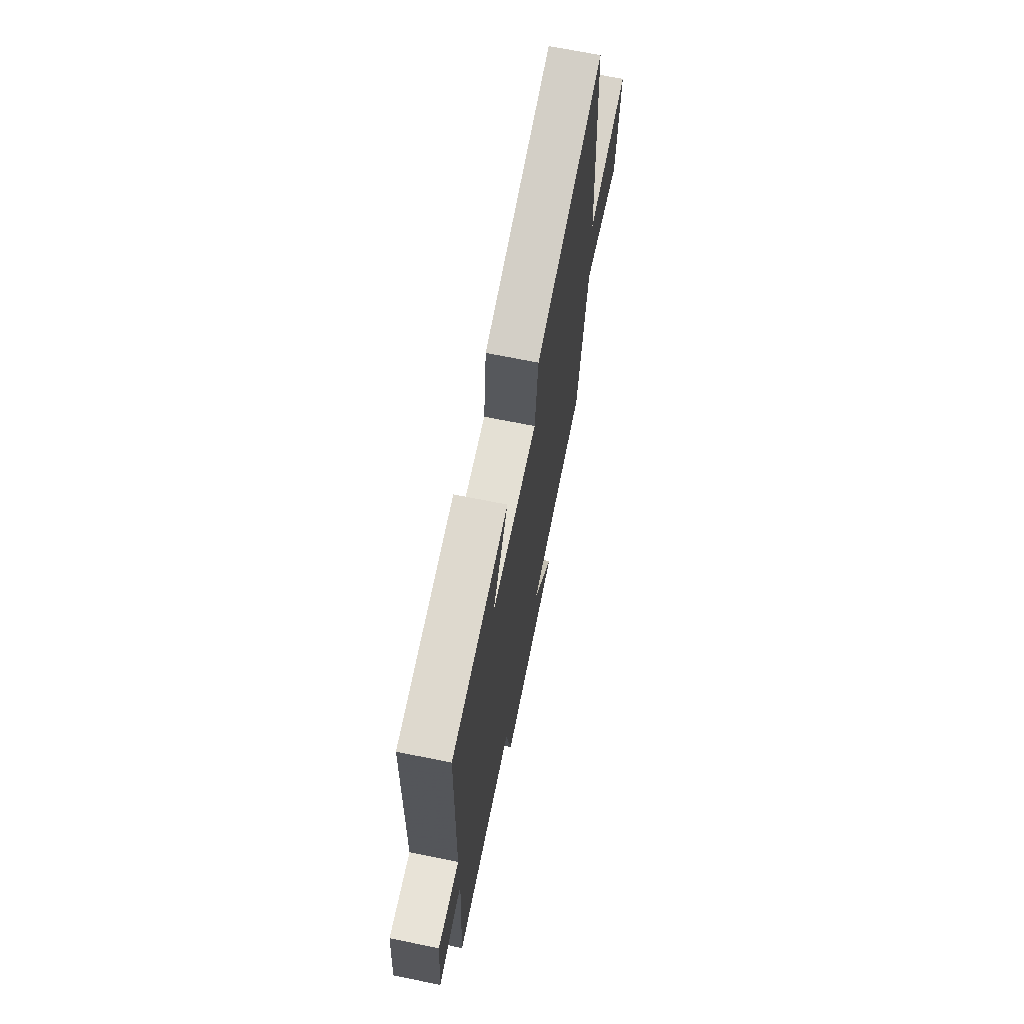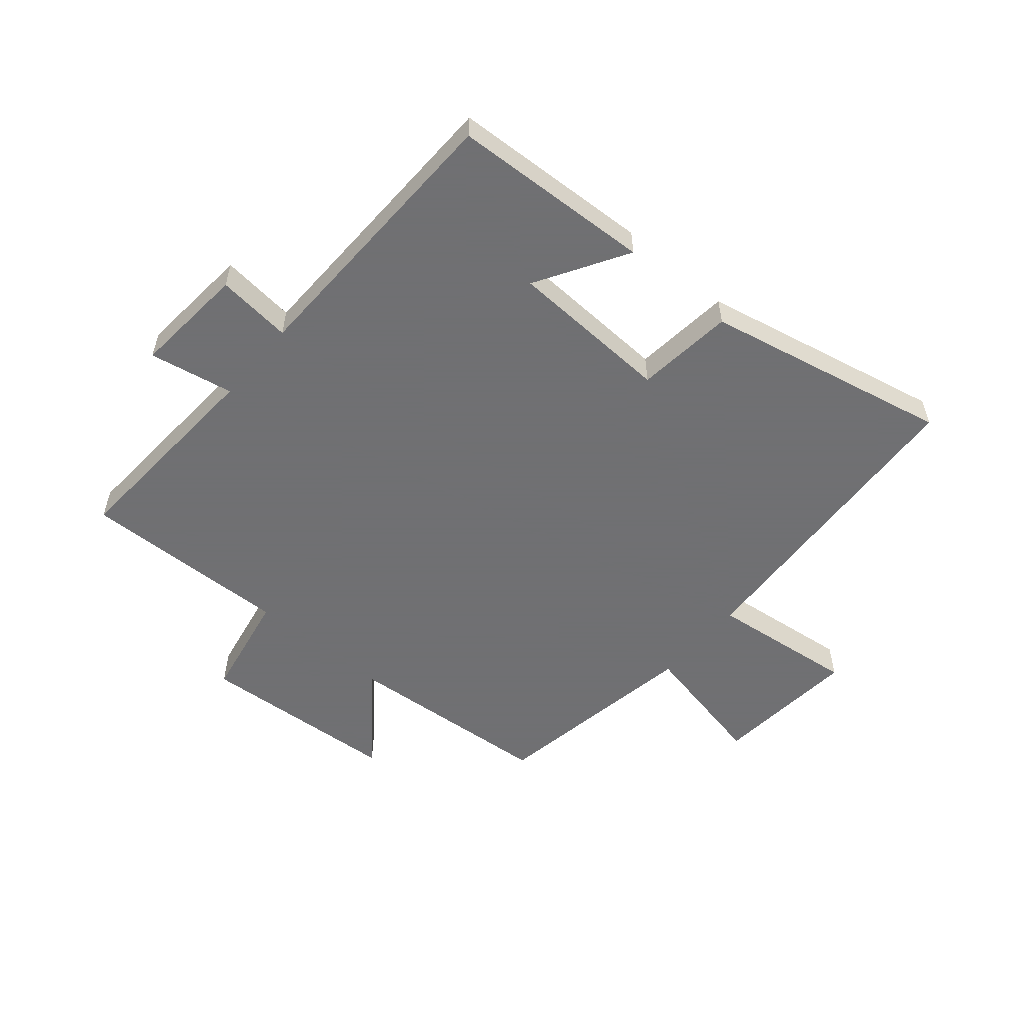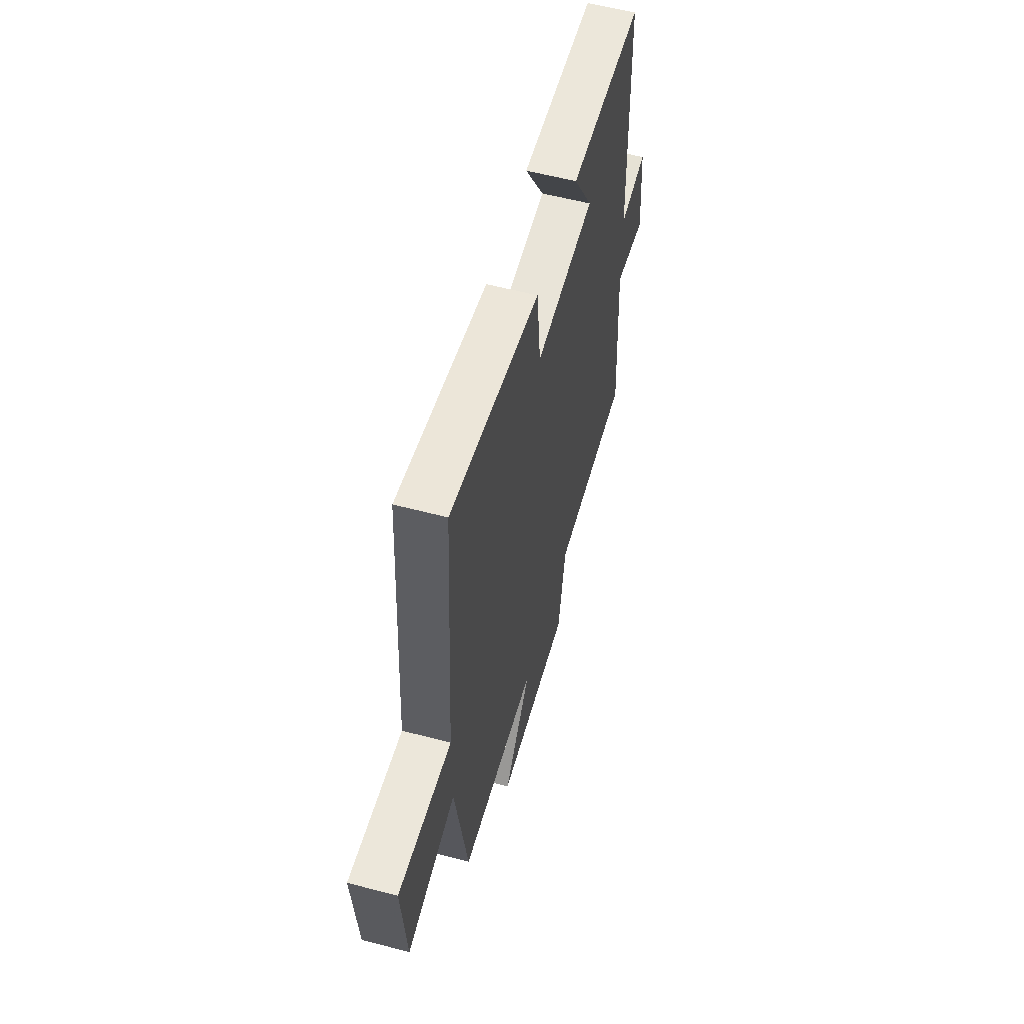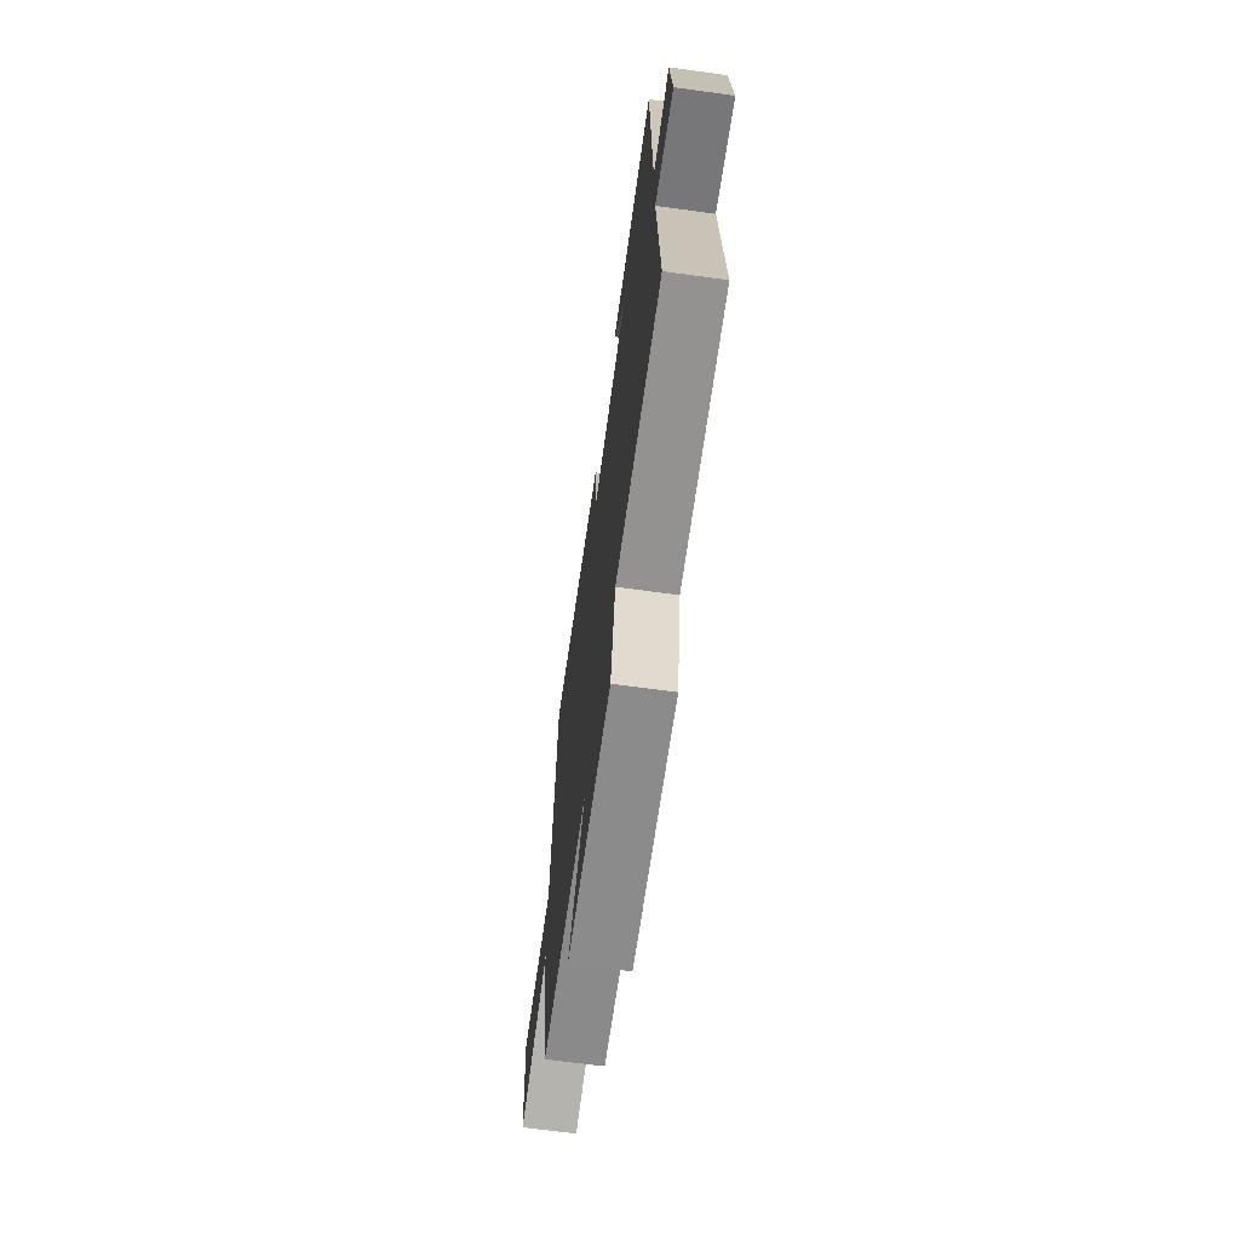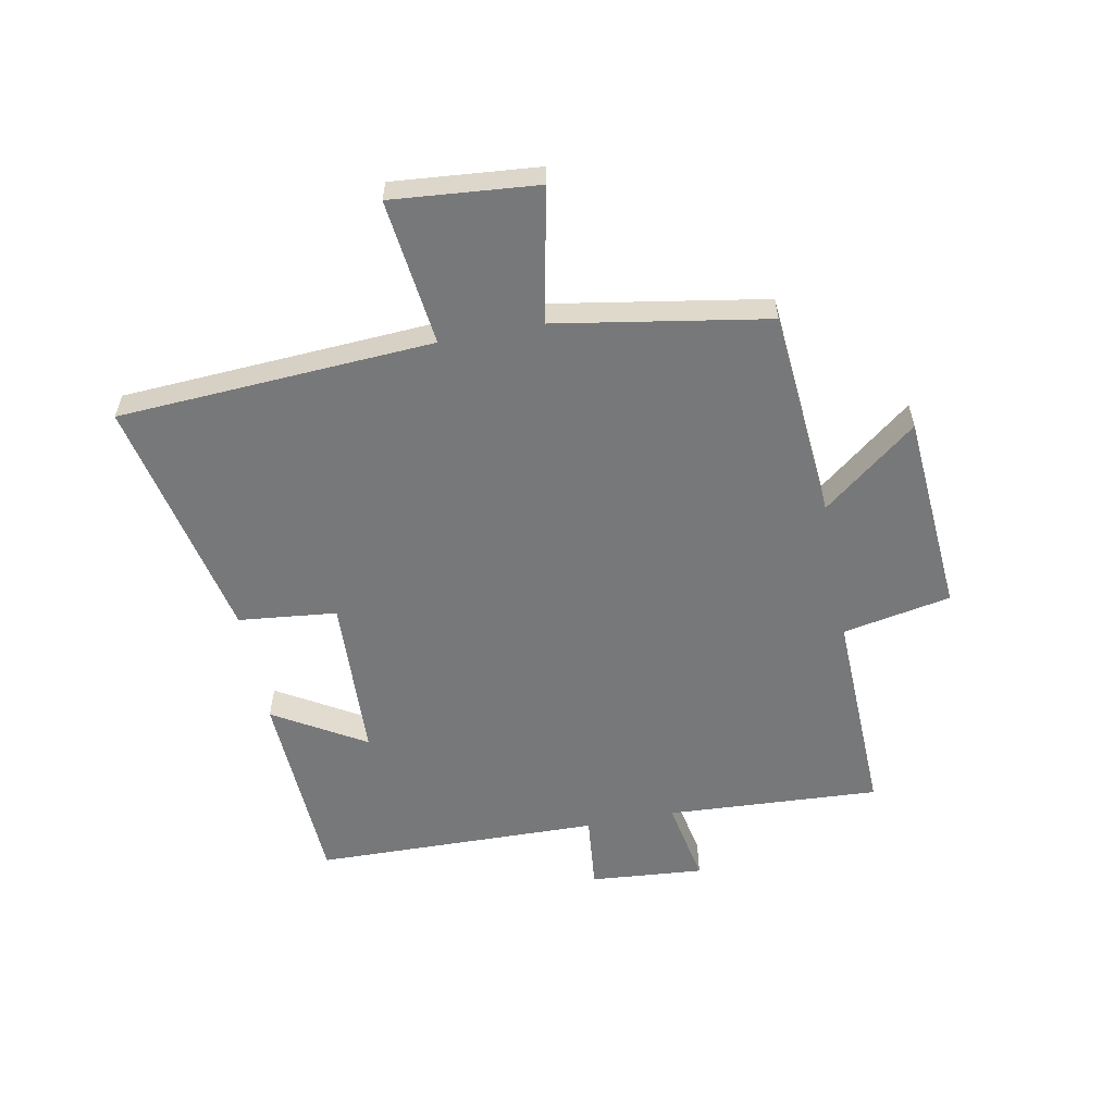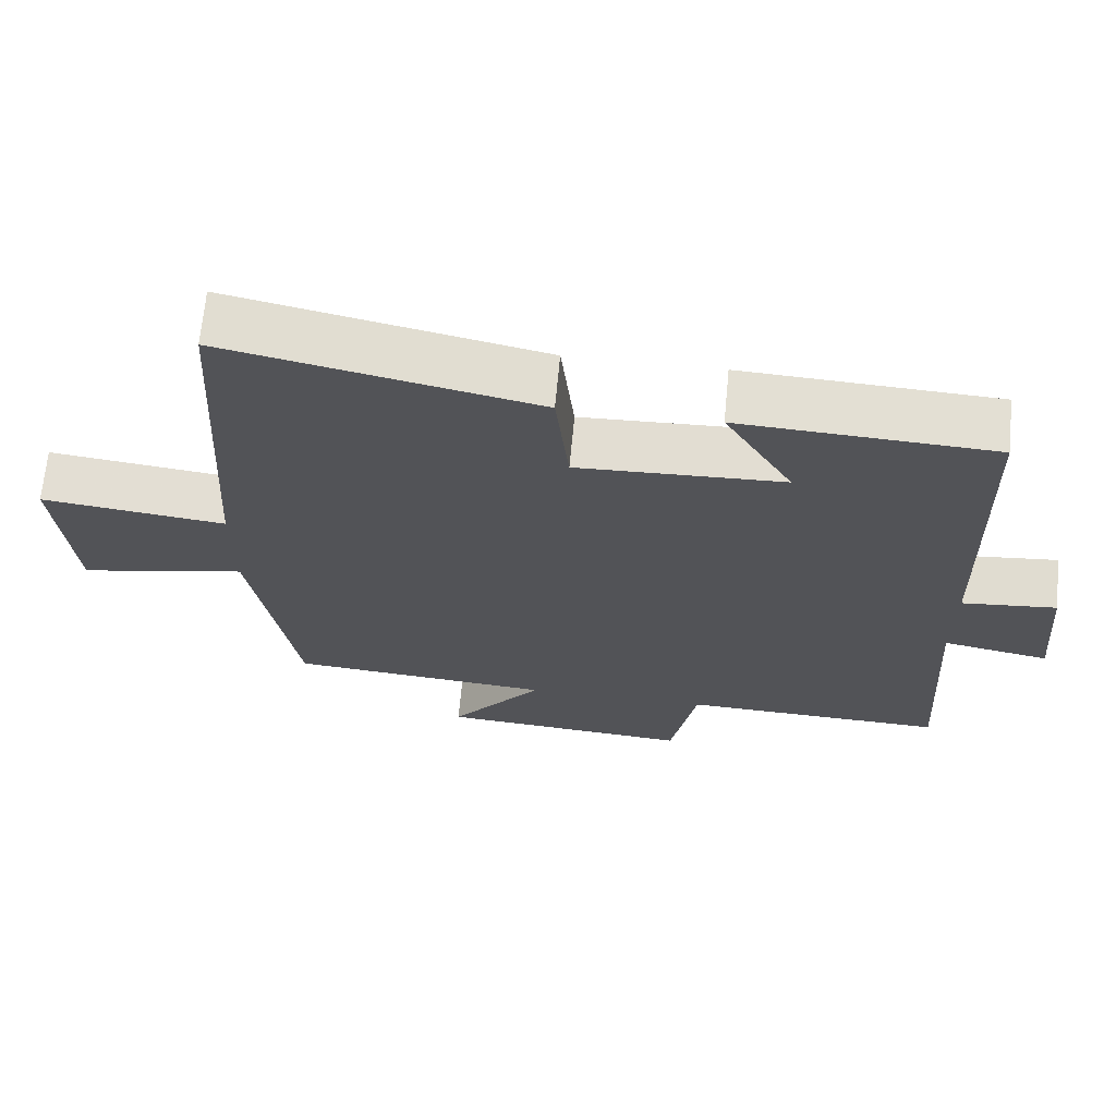
<metadata>
{"format":"obj","ext":"obj","renderer":"f3d","projection":"perspective","resolution":1024,"background":"white","views":[{"elev":68.6,"azim":-78.5,"up":"+Z"},{"elev":-55.0,"azim":-40.3,"up":"+Y"},{"elev":57.6,"azim":105.3,"up":"+Z"},{"elev":-68.0,"azim":-97.8,"up":"+Z"},{"elev":-57.3,"azim":101.0,"up":"+Y"},{"elev":67.4,"azim":-174.6,"up":"+Z"}]}
</metadata>
<code>
v 0.469 0.07 0.588
v 0.5 0.07 0.055
v 0.748 0.07 0.084
v 0.726 0.07 -0.162
v 0.5 0.07 -0.115
v 0.439 0.07 -0.472
v 0.084 0.07 -0.5
v 0.209 0.07 -0.659
v -0.131 0.07 -0.683
v -0.166 0.07 -0.5
v -0.521 0.07 -0.51
v -0.5 0.07 -0.15
v -0.643 0.07 -0.177
v -0.627 0.07 0.015
v -0.5 0.07 0.002
v -0.489 0.07 0.484
v -0.149 0.07 0.5
v -0.241 0.07 0.346
v 0.035 0.07 0.334
v 0.053 0.07 0.5
v 0.469 0 0.588
v 0.5 0 0.055
v 0.748 0 0.084
v 0.726 0 -0.162
v 0.5 0 -0.115
v 0.439 0 -0.472
v 0.084 0 -0.5
v 0.209 0 -0.659
v -0.131 0 -0.683
v -0.166 0 -0.5
v -0.521 0 -0.51
v -0.5 0 -0.15
v -0.643 0 -0.177
v -0.627 0 0.015
v -0.5 0 0.002
v -0.489 0 0.484
v -0.149 0 0.5
v -0.241 0 0.346
v 0.035 0 0.334
v 0.053 0 0.5
f 19 20 1 2
f 18 19 2
f 15 16 17 18
f 15 18 2
f 12 13 14 15
f 12 15 2
f 12 2 3
f 11 12 3
f 10 11 3
f 7 8 9 10
f 5 6 7 10
f 5 10 3
f 3 4 5
f 22 21 40 39
f 22 39 38
f 38 37 36 35
f 22 38 35
f 35 34 33 32
f 22 35 32
f 23 22 32
f 23 32 31
f 23 31 30
f 30 29 28 27
f 30 27 26 25
f 23 30 25
f 25 24 23
f 1 21 22 2
f 2 22 23 3
f 3 23 24 4
f 4 24 25 5
f 5 25 26 6
f 6 26 27 7
f 7 27 28 8
f 8 28 29 9
f 9 29 30 10
f 10 30 31 11
f 11 31 32 12
f 12 32 33 13
f 13 33 34 14
f 14 34 35 15
f 15 35 36 16
f 16 36 37 17
f 17 37 38 18
f 18 38 39 19
f 19 39 40 20
f 20 40 21 1

</code>
